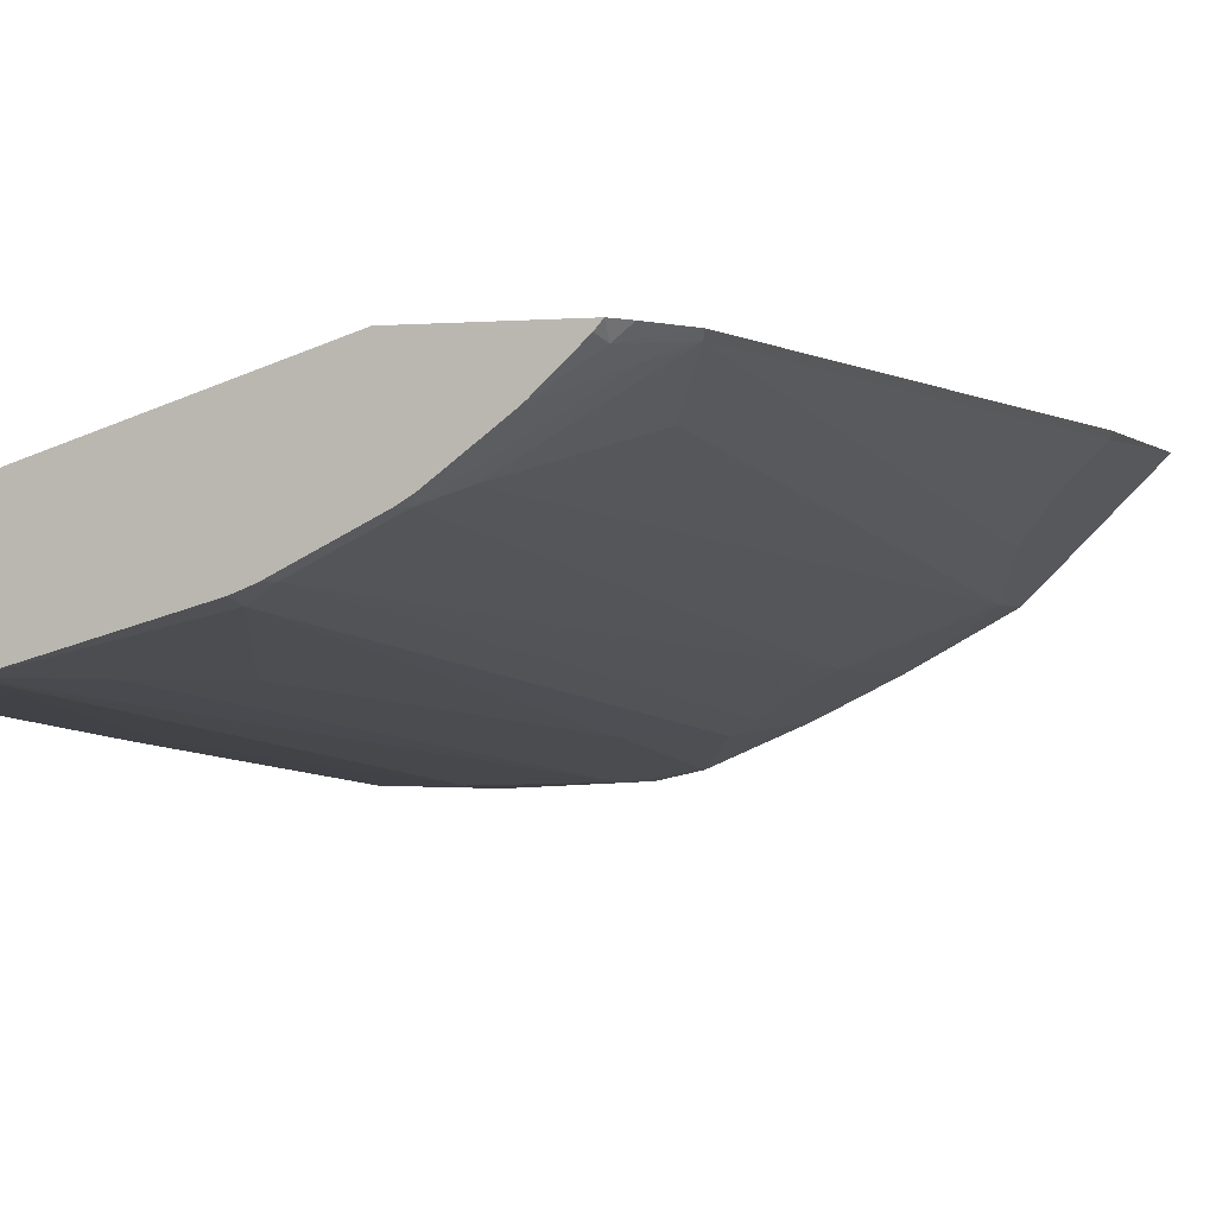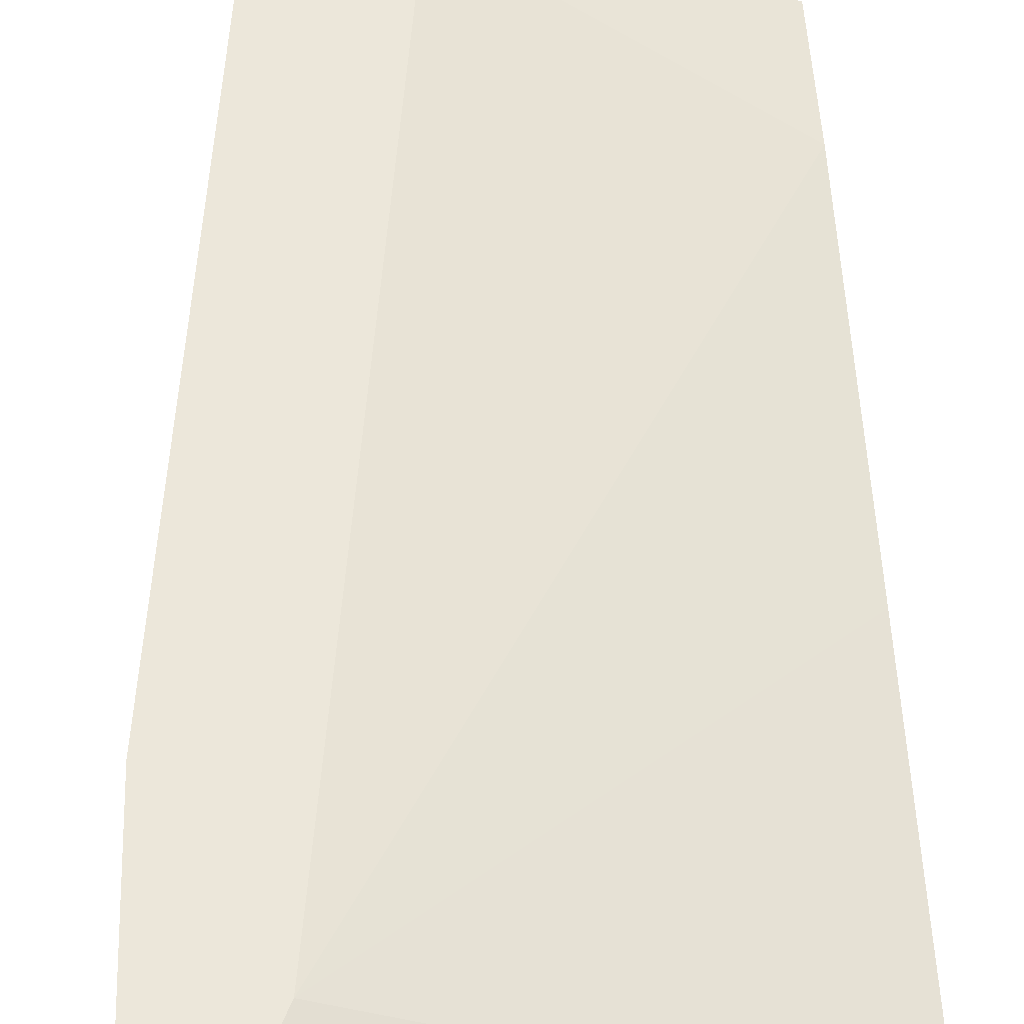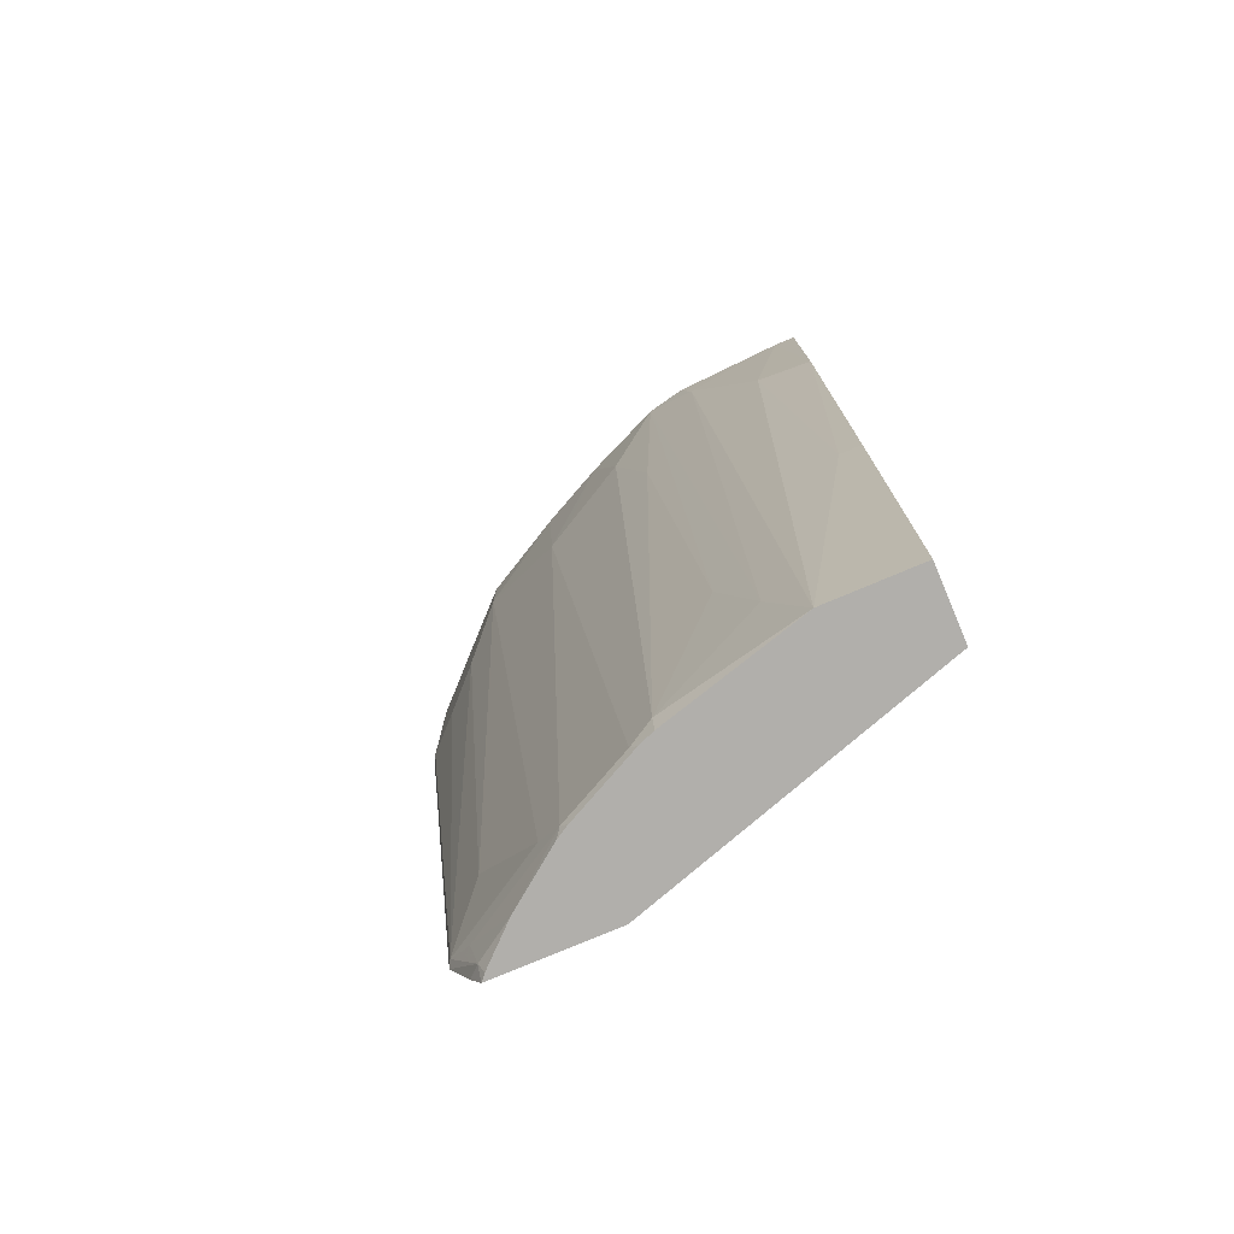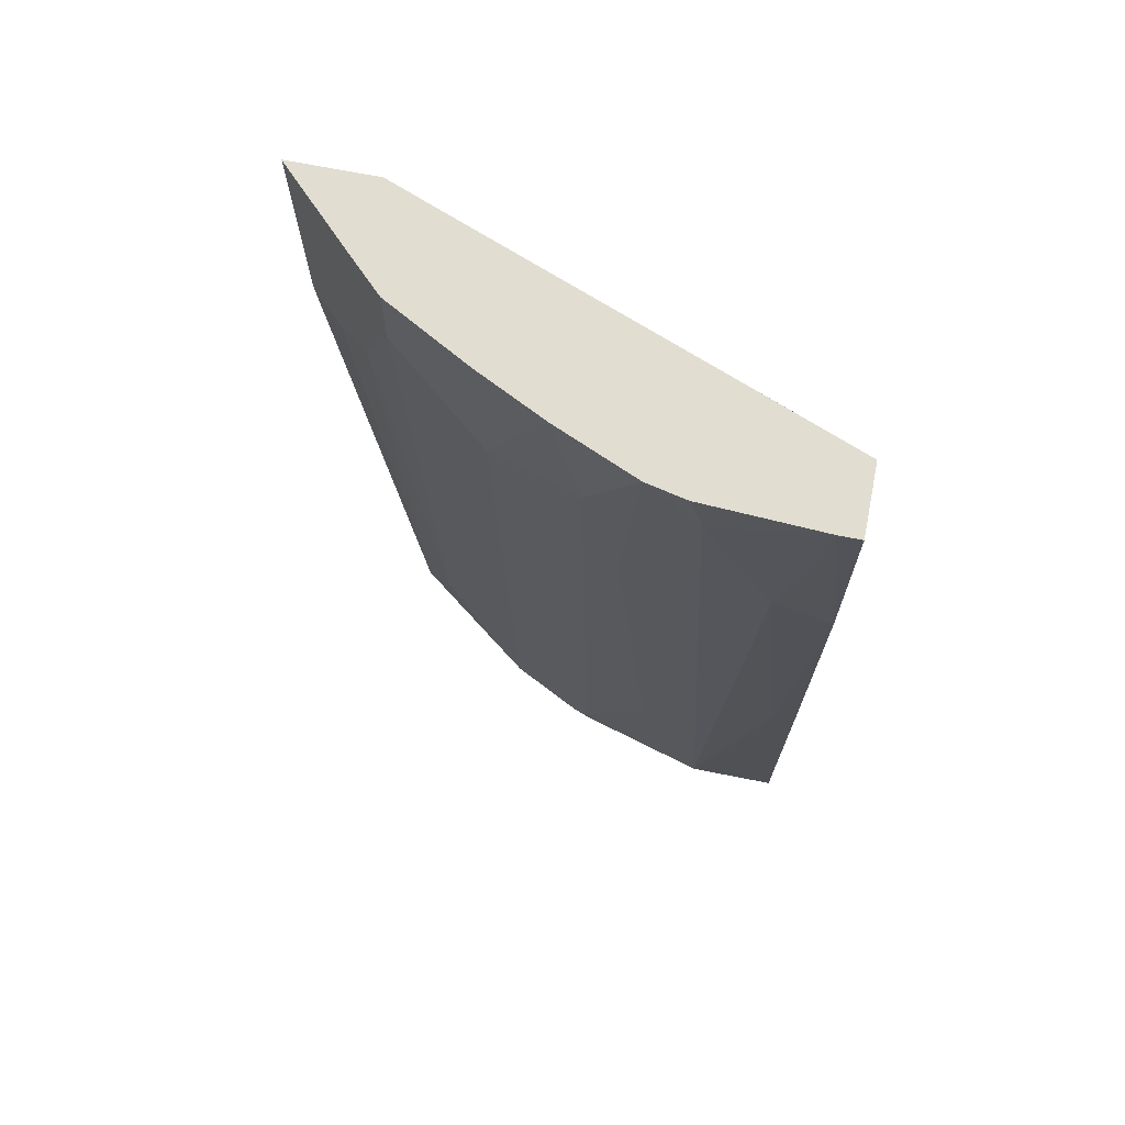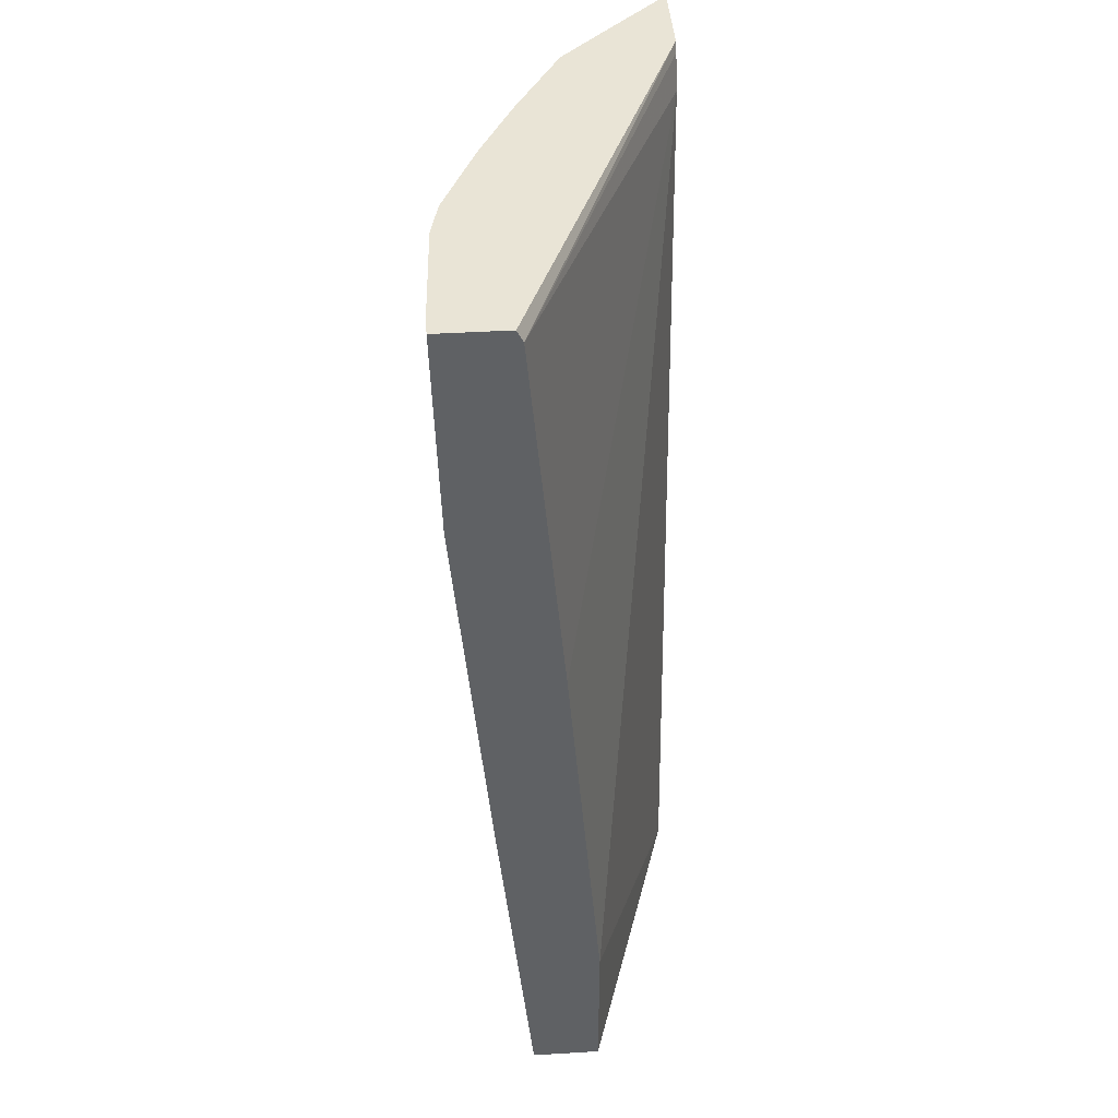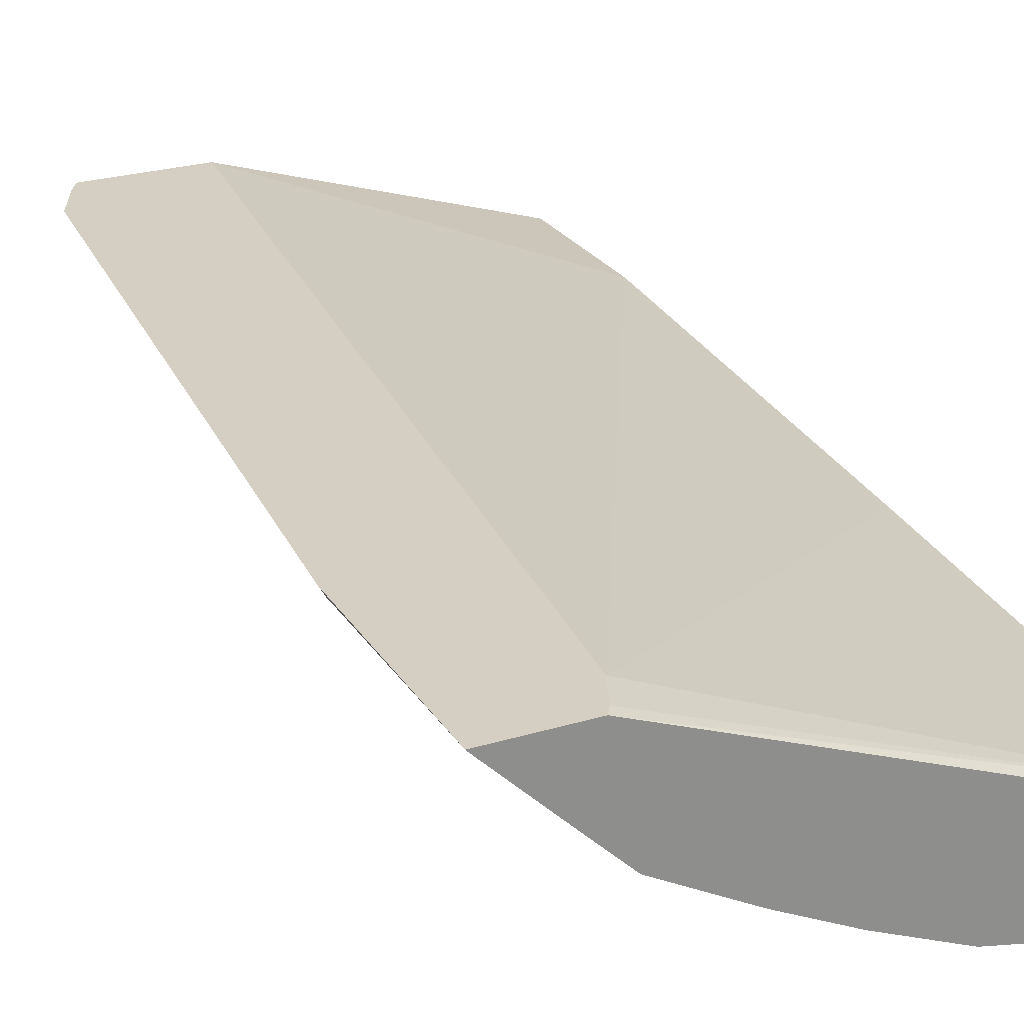
<metadata>
{"format":"obj","ext":"obj","renderer":"f3d","projection":"perspective","resolution":1024,"background":"white","views":[{"elev":-1.6,"azim":18.4,"up":"+Z"},{"elev":53.7,"azim":176.9,"up":"+Z"},{"elev":-78.1,"azim":-157.2,"up":"+Y"},{"elev":68.7,"azim":-168.7,"up":"+Y"},{"elev":42.6,"azim":-94.1,"up":"+Y"},{"elev":25.6,"azim":154.2,"up":"+Z"}]}
</metadata>
<code>
v 0.4712 0.2843 -0.4006
v 0.4664 0.2843 -0.4056
v 0.3952 0.2843 -0.4006
v 0.4685 0.09654 -0.4006
v 0.4662 0.1013 -0.4054
v 0.436 0.2843 -0.436
v 0.01132 0.2843 -0.5526
v 0.01132 0.2736 -0.5473
v 0.3899 0.2763 -0.4006
v 0.4078 -0.5115 -0.4006
v 0.4358 0.1013 -0.4358
v 0.4054 -0.5067 -0.4054
v 0.4056 0.2843 -0.4664
v 0.01132 0.2843 -0.6134
v 0.3773 0.2486 -0.4006
v 0.01132 -0.06083 -0.5169
v 0.3899 -0.5499 -0.4006
v 0.38 -0.5548 -0.4105
v 0.4054 0.1317 -0.4662
v 0.3851 -0.527 -0.4155
v 0.3142 -0.5371 -0.4662
v 0.375 -0.4459 -0.4358
v 0.3757 0.2843 -0.496
v 0.375 0.2229 -0.4966
v 0.03041 0.2843 -0.6134
v 0.01132 0.1024 -0.6081
v 0.01132 -0.4256 -0.4865
v 0.2785 -0.5649 -0.4006
v 0.381 -0.5649 -0.4006
v 0.376 -0.5649 -0.4064
v 0.3477 -0.5649 -0.433
v 0.3445 -0.5649 -0.4358
v 0.2939 -0.5574 -0.4763
v 0.375 0.2843 -0.4966
v 0.2939 0.1418 -0.5371
v 0.2996 0.2843 -0.5386
v 0.3344 0.2843 -0.5192
v 0.1323 0.2843 -0.6081
v 0.1216 0.2432 -0.6081
v 0.06085 0.1216 -0.6081
v 0.03041 -0.2432 -0.5777
v 0.01132 -0.2432 -0.5777
v 0.01132 -0.5649 -0.4865
v 0.2985 -0.5649 -0.4706
v 0.2875 -0.5649 -0.4771
v 0.2331 -0.5574 -0.5068
v 0.2736 0.152 -0.5473
v 0.2389 0.2843 -0.569
v 0.152 0.2843 -0.6037
v 0.1665 0.2843 -0.6005
v 0.1216 -0.4865 -0.5473
v 0.09124 -0.5649 -0.5473
v 0.01132 -0.5649 -0.5473
v 0.2268 -0.5649 -0.5075
v 0.2129 -0.5649 -0.5129
v 0.2129 -0.5472 -0.5169
v 0.2129 0.1824 -0.5777
v 0.2331 0.1723 -0.5675
v 0.1825 0.06079 -0.5777
v 0.152 -0.3952 -0.5473
f 1 2 6
f 33 44 45
f 28 30 29
f 28 31 30
f 28 32 31
f 28 44 32
f 28 45 44
f 28 54 45
f 28 55 54
f 28 52 55
f 28 53 52
f 28 43 53
f 27 43 28
f 26 41 42
f 26 40 41
f 25 40 26
f 25 39 40
f 25 38 39
f 24 33 35
f 24 37 34
f 24 36 37
f 24 35 36
f 23 24 34
f 21 24 22
f 21 33 24
f 20 33 21
f 33 45 46
f 33 46 35
f 35 47 48
f 35 48 36
f 56 59 57
f 56 60 59
f 52 56 55
f 51 56 52
f 51 60 56
f 50 60 51
f 50 59 60
f 50 57 59
f 48 57 50
f 48 58 57
f 47 58 48
f 46 58 47
f 20 32 33
f 46 57 58
f 46 55 56
f 46 54 55
f 45 54 46
f 41 53 42
f 41 52 53
f 40 52 41
f 39 52 40
f 39 51 52
f 39 50 51
f 39 49 50
f 38 49 39
f 35 46 47
f 46 56 57
f 19 22 24
f 32 44 33
f 18 31 32
f 3 8 9
f 3 7 8
f 2 11 6
f 2 5 11
f 1 5 2
f 1 4 5
f 1 10 4
f 1 17 10
f 1 29 17
f 1 28 29
f 1 15 28
f 1 9 15
f 4 10 5
f 1 3 9
f 1 14 7
f 1 25 14
f 1 38 25
f 1 49 38
f 1 50 49
f 1 48 50
f 1 36 48
f 1 37 36
f 1 34 37
f 1 23 34
f 18 32 20
f 1 6 13
f 1 7 3
f 5 10 12
f 1 13 23
f 6 11 13
f 5 12 11
f 18 29 30
f 17 29 18
f 15 27 28
f 15 16 27
f 14 25 26
f 13 24 23
f 13 19 24
f 12 22 19
f 12 21 22
f 12 20 21
f 12 18 20
f 11 12 19
f 18 30 31
f 10 18 12
f 10 17 18
f 8 16 15
f 8 15 9
f 7 16 8
f 7 27 16
f 7 43 27
f 7 53 43
f 7 42 53
f 7 26 42
f 7 14 26
f 11 19 13

</code>
